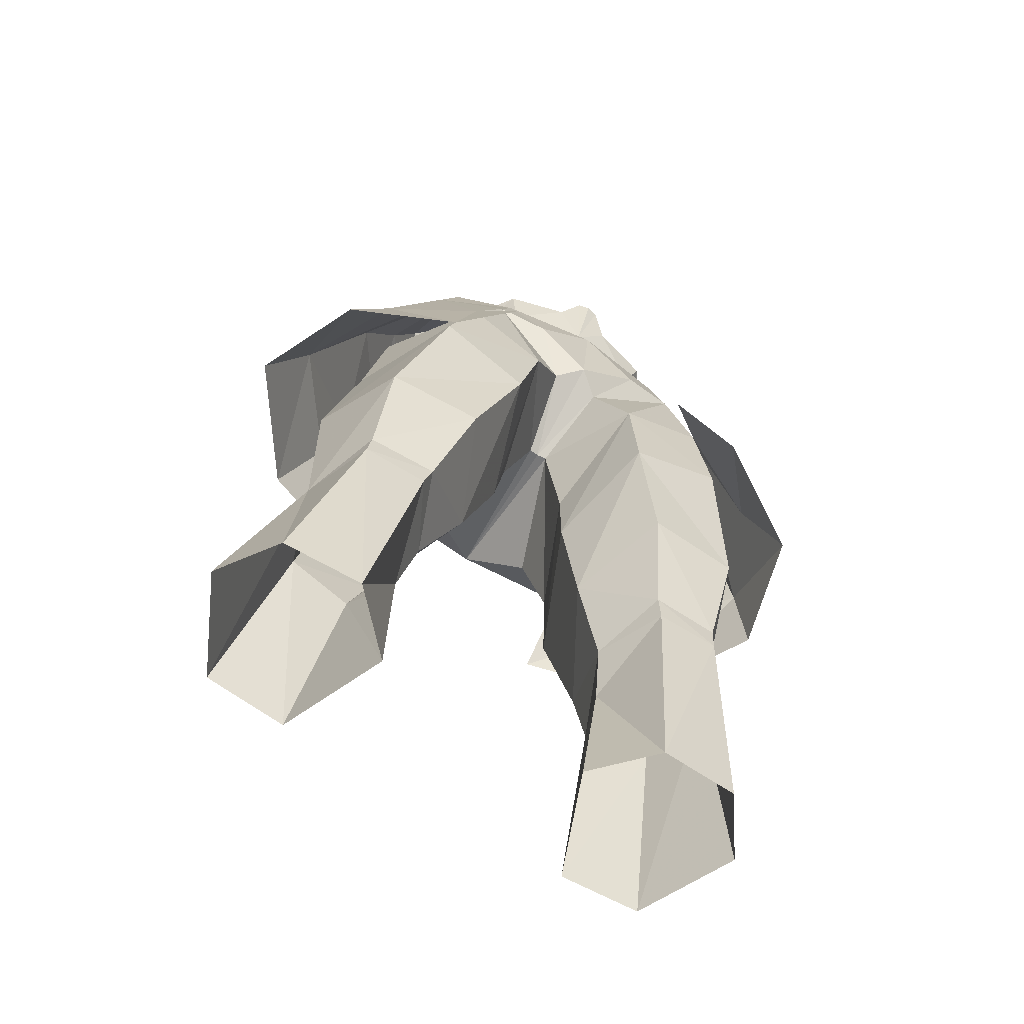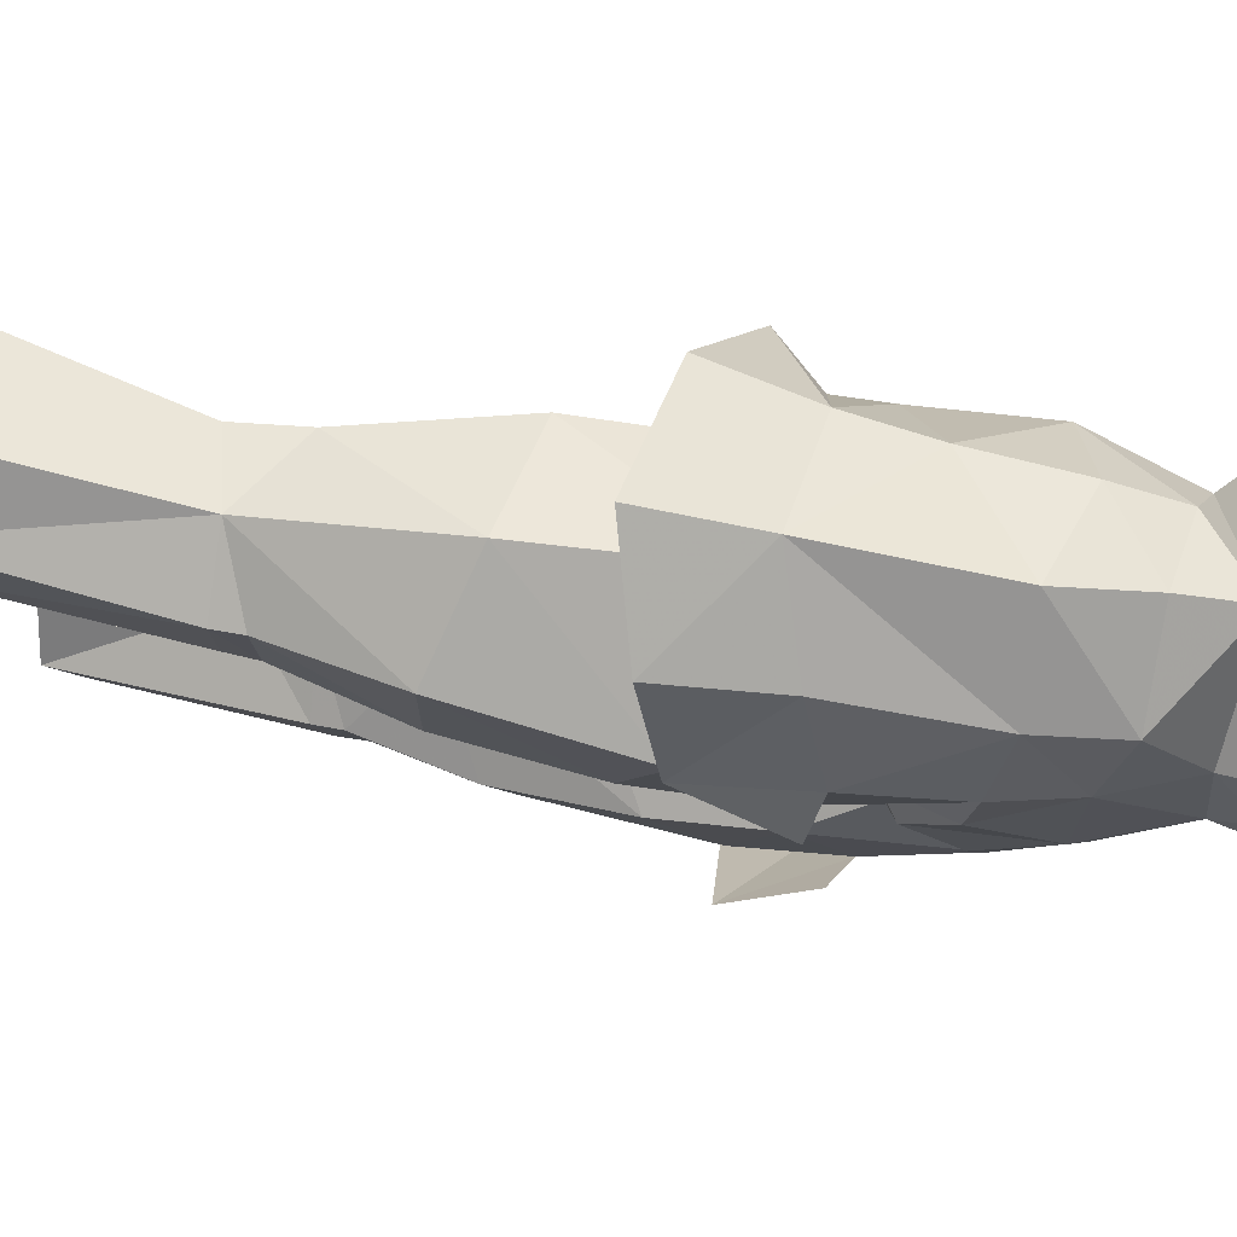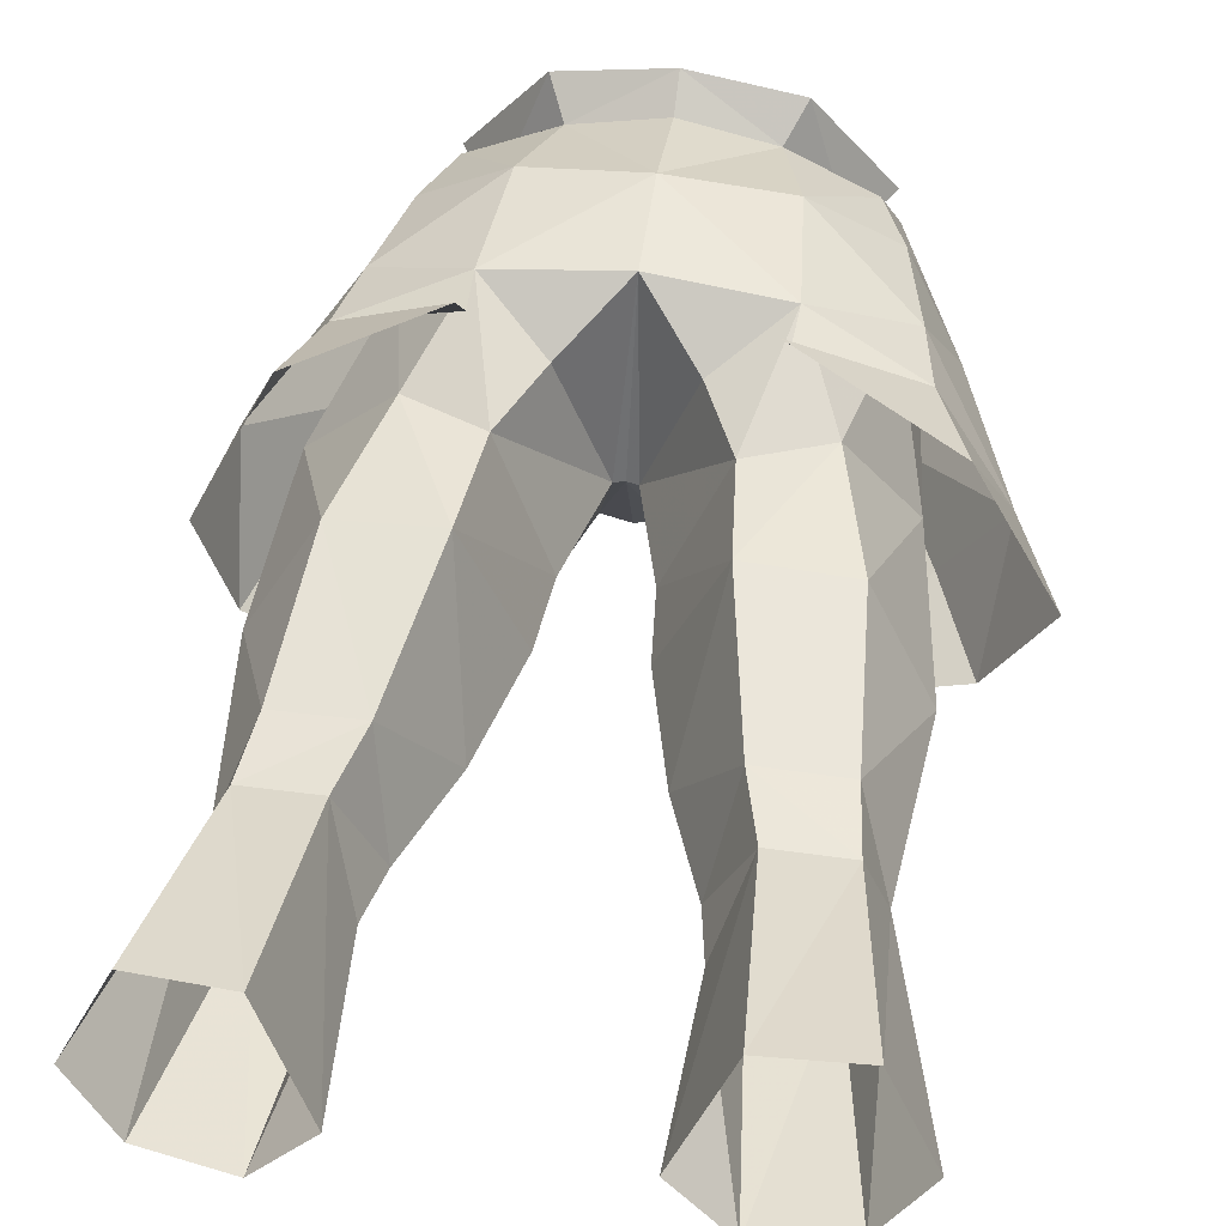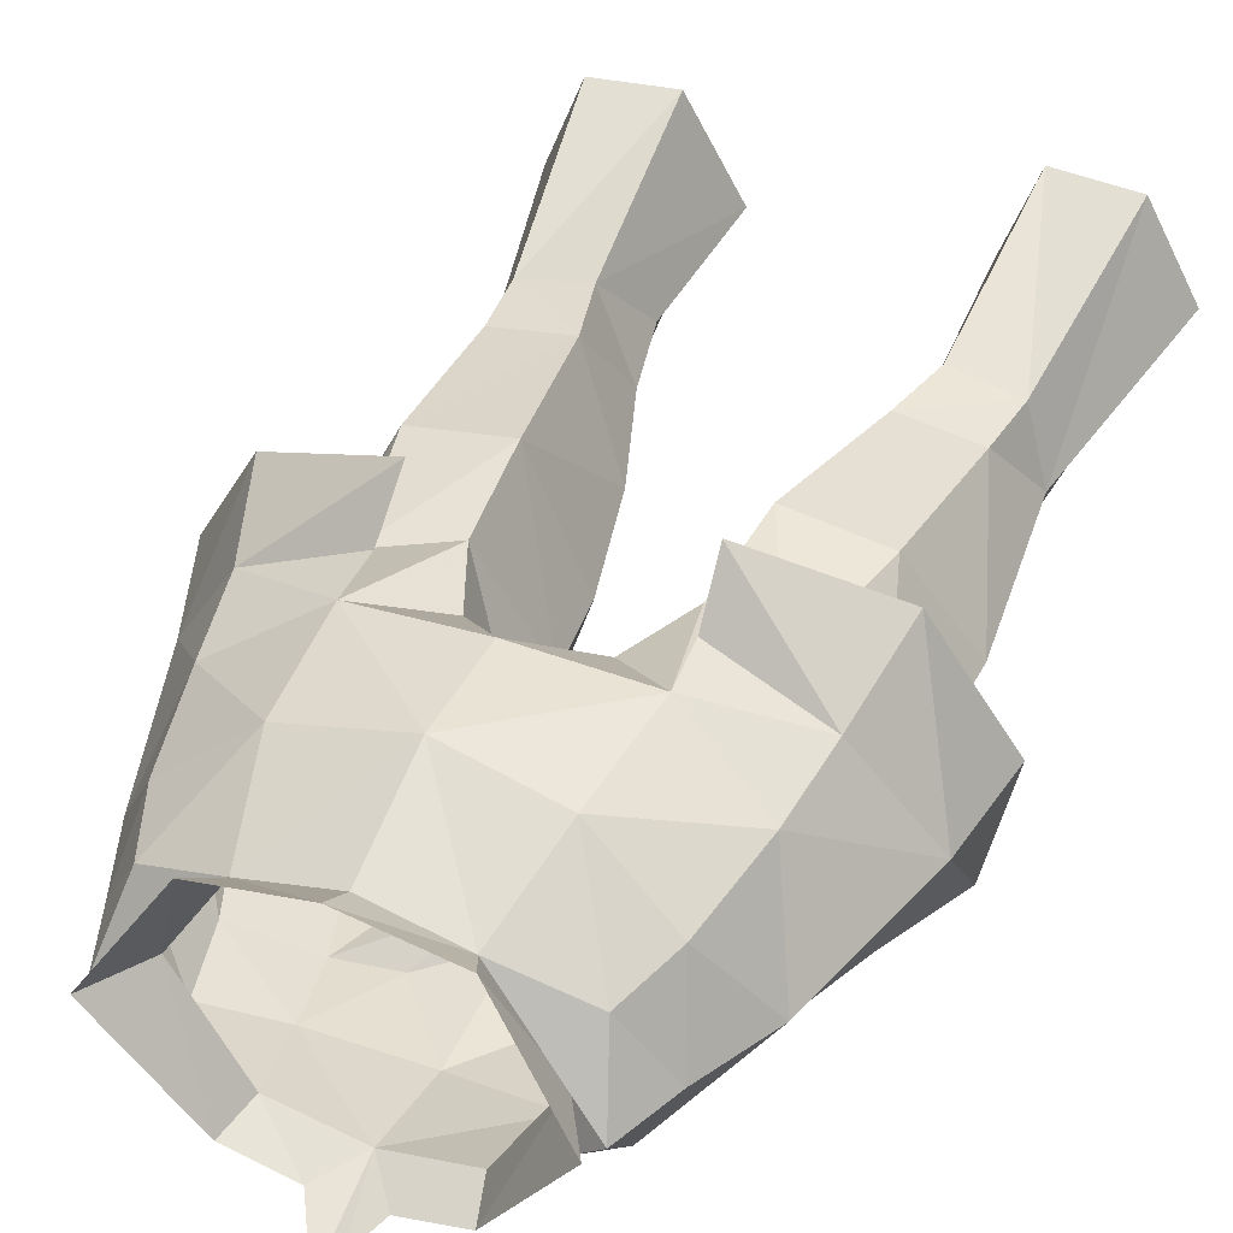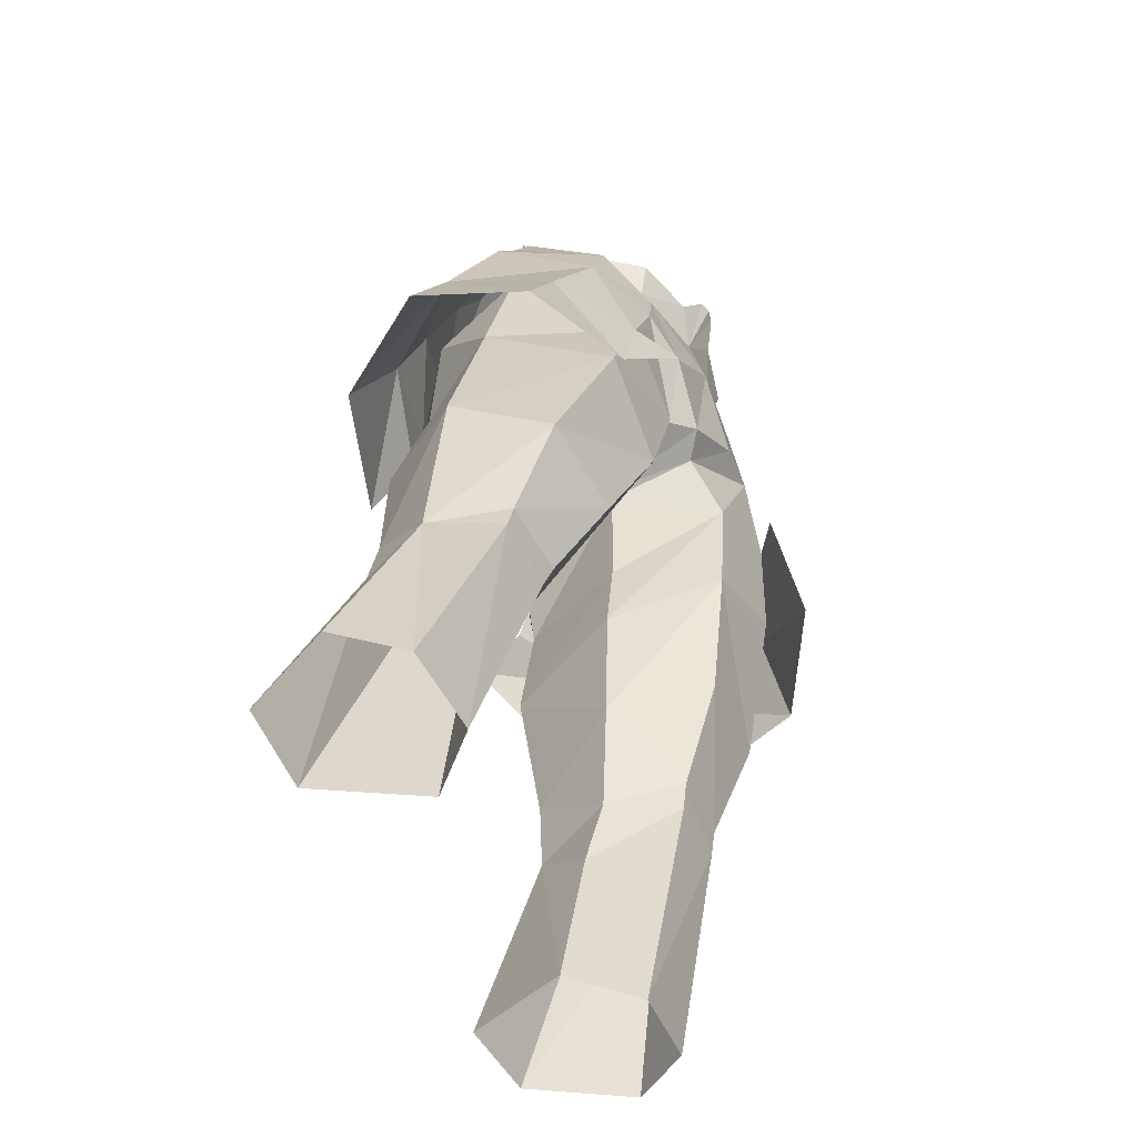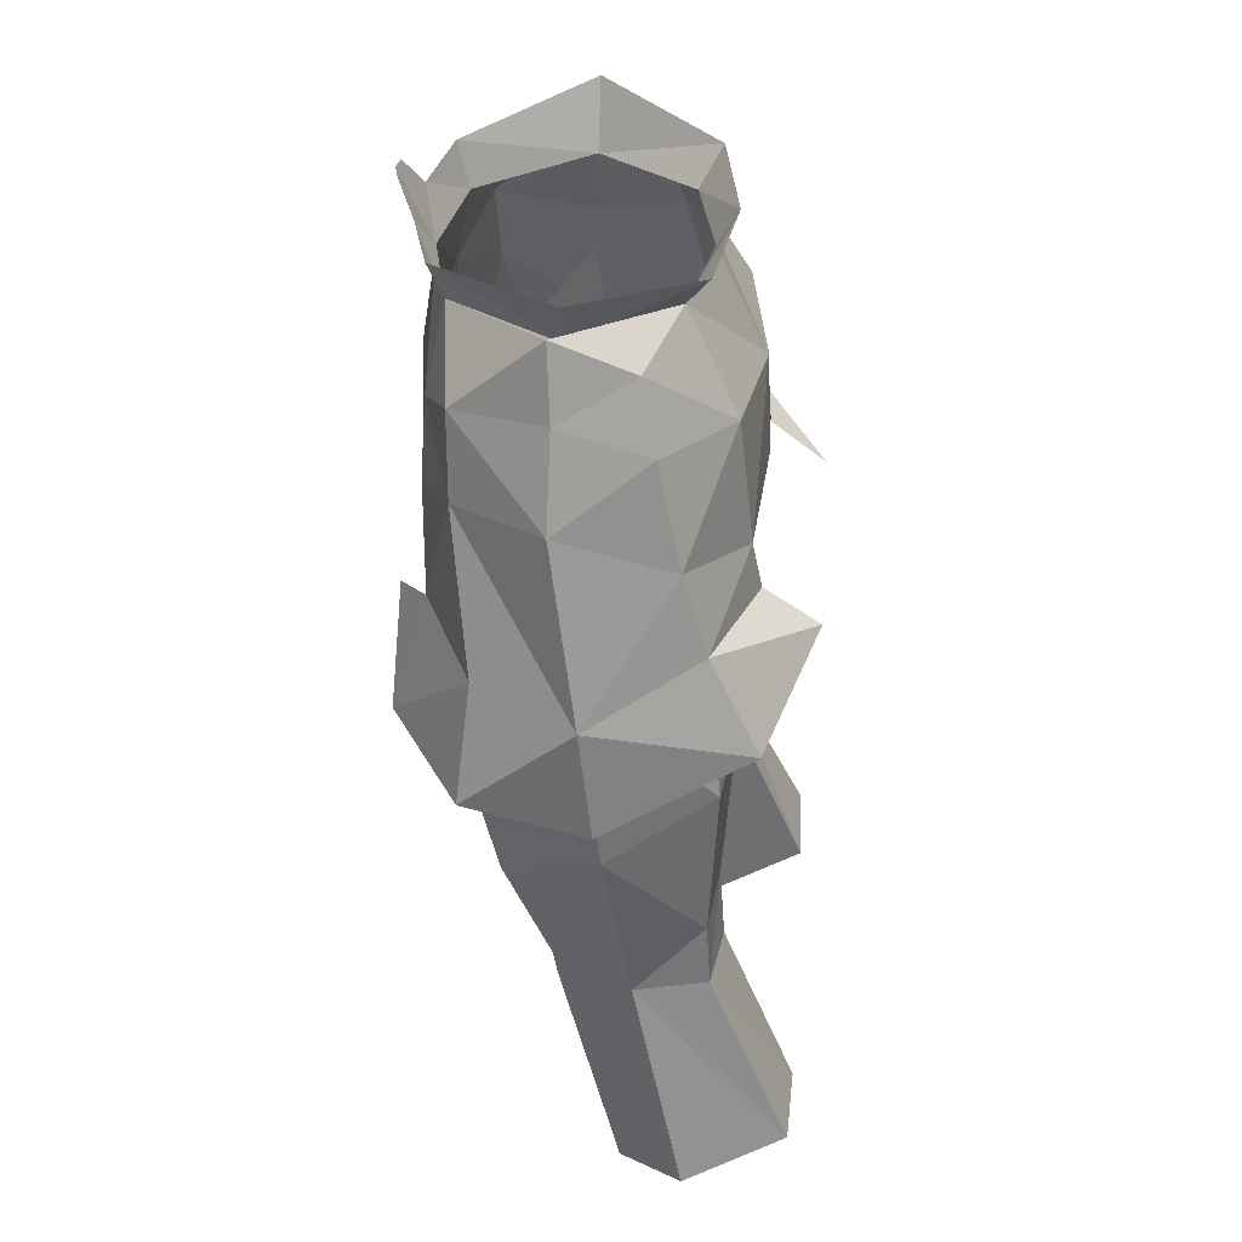
<metadata>
{"format":"obj","ext":"obj","renderer":"f3d","projection":"perspective","resolution":1024,"background":"white","views":[{"elev":-74.8,"azim":-30.5,"up":"+Z"},{"elev":-12.3,"azim":-82.5,"up":"+Y"},{"elev":54.5,"azim":-172.0,"up":"+Y"},{"elev":36.6,"azim":24.3,"up":"+Y"},{"elev":-60.3,"azim":-62.0,"up":"+Z"},{"elev":40.8,"azim":94.6,"up":"+Z"}]}
</metadata>
<code>
g knight_trousers_male_51031
v -0.06428 4.507 58.06
v -0.06428 3.75 56.66
v -3.495 2.963 56.64
v -4.184 3.798 58.05
v -2.291 4.189 46.01
v -4.852 5.419 48.21
v -0.06428 5.819 48.44
v -0.4714 -1.05 45.94
v -0.06428 -1.005 46
v -6.602 -4.348 54.38
v -8.371 -0.8492 55.16
v -9.774 -0.8858 51.92
v -7.457 -4.268 51.3
v -11.75 0.1785 45.55
v -9.649 -3.55 45.86
v -0.06428 5.628 52.52
v -4.444 4.862 52.91
v -4.444 4.862 52.91
v -4.852 5.419 48.21
v -8.48 3.266 49.7
v -7.675 2.379 53.58
v -1.096 -4.535 47.35
v -2.552 -5.836 49.6
v -4.718 -5.573 50.19
v -0.06428 -1.005 46
v -0.06428 -5.395 47.75
v -0.4714 -1.05 45.94
v -6.699 1.804 56.05
v -3.495 2.963 56.64
v -3.847 -5.187 57.97
v -7.19 -0.6103 58.76
v -5.837 -0.5888 56.5
v -3.389 -4.695 56.37
v -7.369 -1.028 57.69
v -3.389 -4.695 56.37
v -8.955 4.213 46.65
v -10.21 5.488 43.02
v -13.28 0.76 41.54
v -4.762 5.801 46.26
v -4.527 7.9 44.71
v -11.22 -3.38 41.72
v -0.06428 -5.425 56.27
v -4.119 -5.404 53.09
v -0.06428 -6.057 52.44
v -4.119 -5.404 53.09
v -1.32 -5.877 57.82
v -0.06428 -6.609 59.1
v -0.554 -6.499 59.09
v -5.837 -0.5888 56.5
v -8.548 -0.9899 50.87
v -9.071 -0.0896 45.15
v -6.044 -5.438 46.22
v -6.044 -5.438 46.22
v -4.718 -5.573 50.19
v -4.654 2.587 27.7
v -4.279 1.603 30.09
v -5.584 -1.114 29.66
v -10.02 0.7498 37.8
v -7.693 4.716 39.11
v -8.116 4.417 32.83
v -9.295 1.792 30.56
v -8.399 4.594 30.25
v -5.043 4.759 32.65
v -2.897 0.7043 34.05
v -4.279 1.603 30.09
v -6.488 4.078 44.35
v -3.589 4.395 43.06
v -1.543 -0.4219 41.75
v -1.793 -0.000815 38.71
v -3.947 5.174 38.96
v -8.342 -2.971 35.63
v -4.536 -3.263 35.11
v -3.134 -4.589 40.18
v -7.007 -4.894 42.22
v -8.092 -1.235 31.03
v -5.366 -1.37 30.78
v -9.415 7.798 22.72
v -11.23 3.837 21.97
v -5.696 4.997 30.02
v -6.096 7.921 22.47
v -6.414 1.126 20.81
v -8.16 -1.038 29.94
v -9.567 1.364 21.24
v -1.793 -0.000815 38.71
v -1.543 -0.4219 41.75
v -2.517 -5.197 44.46
v -4.306 3.435 21.22
v -4.654 2.587 27.7
v -2.897 0.7043 34.05
v -7.703 2.966 49.81
v -4.306 3.435 21.22
v 4.056 3.798 58.05
v 3.366 2.963 56.64
v 2.162 4.189 46.01
v -0.06428 5.819 48.44
v 4.724 5.419 48.21
v 0.3429 -1.05 45.94
v 6.474 -4.348 54.38
v 7.329 -4.268 51.3
v 9.657 -0.8858 51.92
v 8.242 -0.8492 55.16
v 11.63 0.1793 45.55
v 9.792 -3.512 45.88
v 4.315 4.862 52.91
v -0.06428 5.628 52.52
v 4.315 4.862 52.91
v 7.546 2.379 53.58
v 8.351 3.266 49.7
v 4.724 5.419 48.21
v 0.9672 -4.535 47.35
v 4.59 -5.573 50.19
v 2.423 -5.836 49.6
v 0.3429 -1.05 45.94
v 3.366 2.963 56.64
v 6.571 1.804 56.05
v 3.718 -5.187 57.97
v 3.261 -4.695 56.37
v 5.709 -0.5888 56.5
v 7.061 -0.6103 58.76
v 7.24 -1.028 57.69
v 3.261 -4.695 56.37
v 12.26 0.7041 41.48
v 9.592 6.072 43.03
v 8.826 4.213 46.65
v 4.624 7.914 44.72
v 4.633 5.801 46.26
v 11.24 -3.931 41.69
v 3.99 -5.404 53.09
v 3.99 -5.404 53.09
v 1.191 -5.877 57.82
v 0.4254 -6.499 59.09
v 5.709 -0.5888 56.5
v 8.117 -1.067 49.89
v 5.916 -5.438 46.22
v 9.627 -0.04697 45.19
v 4.59 -5.573 50.19
v 5.916 -5.438 46.22
v 4.278 -6.581 45.42
v 6.839 -6.698 41.83
v 4.526 2.587 27.7
v 5.456 -1.114 29.66
v 4.15 1.603 30.09
v 9.887 0.7499 37.8
v 9.166 1.792 30.56
v 7.988 4.417 32.83
v 7.564 4.717 39.11
v 8.271 4.594 30.25
v 4.915 4.759 32.65
v 4.15 1.603 30.09
v 2.768 0.7043 34.05
v 6.36 4.078 44.35
v 3.46 4.395 43.06
v 1.414 -0.4219 41.75
v 3.818 5.174 38.96
v 1.664 -0.000806 38.71
v 8.214 -2.971 35.63
v 6.878 -4.894 42.22
v 3.005 -4.589 40.18
v 4.407 -3.263 35.11
v 7.964 -1.235 31.03
v 5.238 -1.37 30.78
v 9.287 7.798 22.72
v 11.11 3.837 21.97
v 5.968 7.921 22.47
v 5.568 4.997 30.02
v 6.285 1.126 20.81
v 9.439 1.364 21.24
v 8.032 -1.037 29.94
v 1.664 -0.000806 38.71
v 2.388 -5.197 44.46
v 1.414 -0.4219 41.75
v 4.177 3.435 21.22
v 4.526 2.587 27.7
v 2.768 0.7043 34.05
v 7.509 1.961 50.21
v 4.177 3.435 21.22
v -6.869 -5.224 41.94
v -4.406 -6.581 45.42
f 1 2 3
f 3 4 1
f 5 6 7
f 8 7 9
f 10 11 12
f 12 13 10
f 14 15 13
f 13 12 14
f 3 2 16
f 16 17 3
f 18 19 20
f 20 21 18
f 22 23 24
f 25 26 22
f 22 27 25
f 18 21 28
f 28 29 18
f 17 16 6
f 30 31 32
f 32 33 30
f 12 20 14
f 4 3 32
f 32 31 4
f 34 28 11
f 35 34 10
f 14 36 37
f 37 38 14
f 36 39 40
f 40 37 36
f 41 15 14
f 14 38 41
f 42 43 44
f 11 21 12
f 21 20 12
f 21 11 28
f 10 13 45
f 36 19 39
f 20 19 36
f 33 42 46
f 30 33 46
f 42 47 48
f 48 46 42
f 35 49 34
f 34 49 29
f 50 51 52
f 13 53 54
f 10 45 35
f 34 29 28
f 22 26 23
f 26 44 23
f 23 43 24
f 44 43 23
f 8 5 7
f 55 56 57
f 58 59 60
f 60 61 58
f 60 62 61
f 63 64 65
f 59 51 66
f 6 5 67
f 68 69 70
f 70 67 68
f 70 69 64
f 64 63 70
f 71 72 73
f 73 74 71
f 75 76 72
f 72 71 75
f 77 78 61
f 61 62 77
f 62 79 80
f 80 77 62
f 81 57 82
f 82 83 81
f 84 85 86
f 86 73 84
f 86 24 52
f 62 60 63
f 63 79 62
f 63 60 59
f 59 70 63
f 51 58 74
f 58 51 59
f 87 80 79
f 79 88 87
f 56 89 76
f 71 61 75
f 79 63 65
f 88 79 65
f 58 61 71
f 73 89 84
f 73 72 89
f 58 71 74
f 22 86 27
f 22 24 86
f 82 57 76
f 76 75 82
f 56 76 57
f 75 61 82
f 76 89 72
f 74 73 86
f 86 52 74
f 52 51 74
f 70 59 66
f 66 67 70
f 67 5 8
f 8 68 67
f 66 90 6
f 6 67 66
f 86 85 27
f 83 82 61
f 61 78 83
f 81 91 55
f 55 57 81
f 13 54 45
f 1 92 93
f 93 2 1
f 94 95 96
f 97 9 95
f 98 99 100
f 100 101 98
f 102 100 99
f 99 103 102
f 93 104 105
f 105 2 93
f 106 107 108
f 108 109 106
f 110 111 112
f 25 113 110
f 110 26 25
f 106 114 115
f 115 107 106
f 104 96 105
f 116 117 118
f 118 119 116
f 100 102 108
f 92 119 118
f 118 93 92
f 120 101 115
f 121 98 120
f 102 122 123
f 123 124 102
f 124 123 125
f 125 126 124
f 102 103 127
f 127 122 102
f 42 44 128
f 101 100 107
f 107 100 108
f 107 115 101
f 98 129 99
f 124 126 109
f 108 124 109
f 117 42 128
f 116 130 117
f 42 131 47
f 131 42 130
f 121 120 132
f 120 114 132
f 133 134 135
f 99 136 137
f 98 121 129
f 137 138 139
f 120 115 114
f 110 112 26
f 26 112 44
f 112 111 128
f 44 112 128
f 97 95 94
f 140 141 142
f 143 144 145
f 145 146 143
f 145 144 147
f 148 149 150
f 146 151 135
f 96 152 94
f 153 152 154
f 154 155 153
f 154 148 150
f 150 155 154
f 156 157 158
f 158 159 156
f 160 156 159
f 159 161 160
f 162 147 144
f 144 163 162
f 147 162 164
f 164 165 147
f 166 167 168
f 168 141 166
f 169 158 170
f 170 171 169
f 170 134 111
f 147 165 148
f 148 145 147
f 148 154 146
f 146 145 148
f 135 157 143
f 143 146 135
f 172 173 165
f 165 164 172
f 142 161 174
f 156 160 144
f 165 149 148
f 173 149 165
f 143 156 144
f 158 169 174
f 158 174 159
f 143 157 156
f 110 113 170
f 110 170 111
f 168 160 161
f 161 141 168
f 142 141 161
f 160 168 144
f 161 159 174
f 157 134 170
f 170 158 157
f 134 157 135
f 154 152 151
f 151 146 154
f 152 153 97
f 97 94 152
f 151 175 135
f 96 151 152
f 170 113 171
f 167 163 144
f 144 168 167
f 166 141 140
f 140 176 166
f 99 129 136
f 33 43 42
f 117 130 42
f 34 11 10
f 98 101 120
f 16 7 6
f 96 95 105
f 20 36 14
f 102 124 108
f 103 137 139
f 139 127 103
f 99 137 103
f 175 133 135
f 151 96 175
f 177 53 15
f 15 41 177
f 15 53 13
f 51 50 90
f 90 66 51
f 53 177 178

</code>
